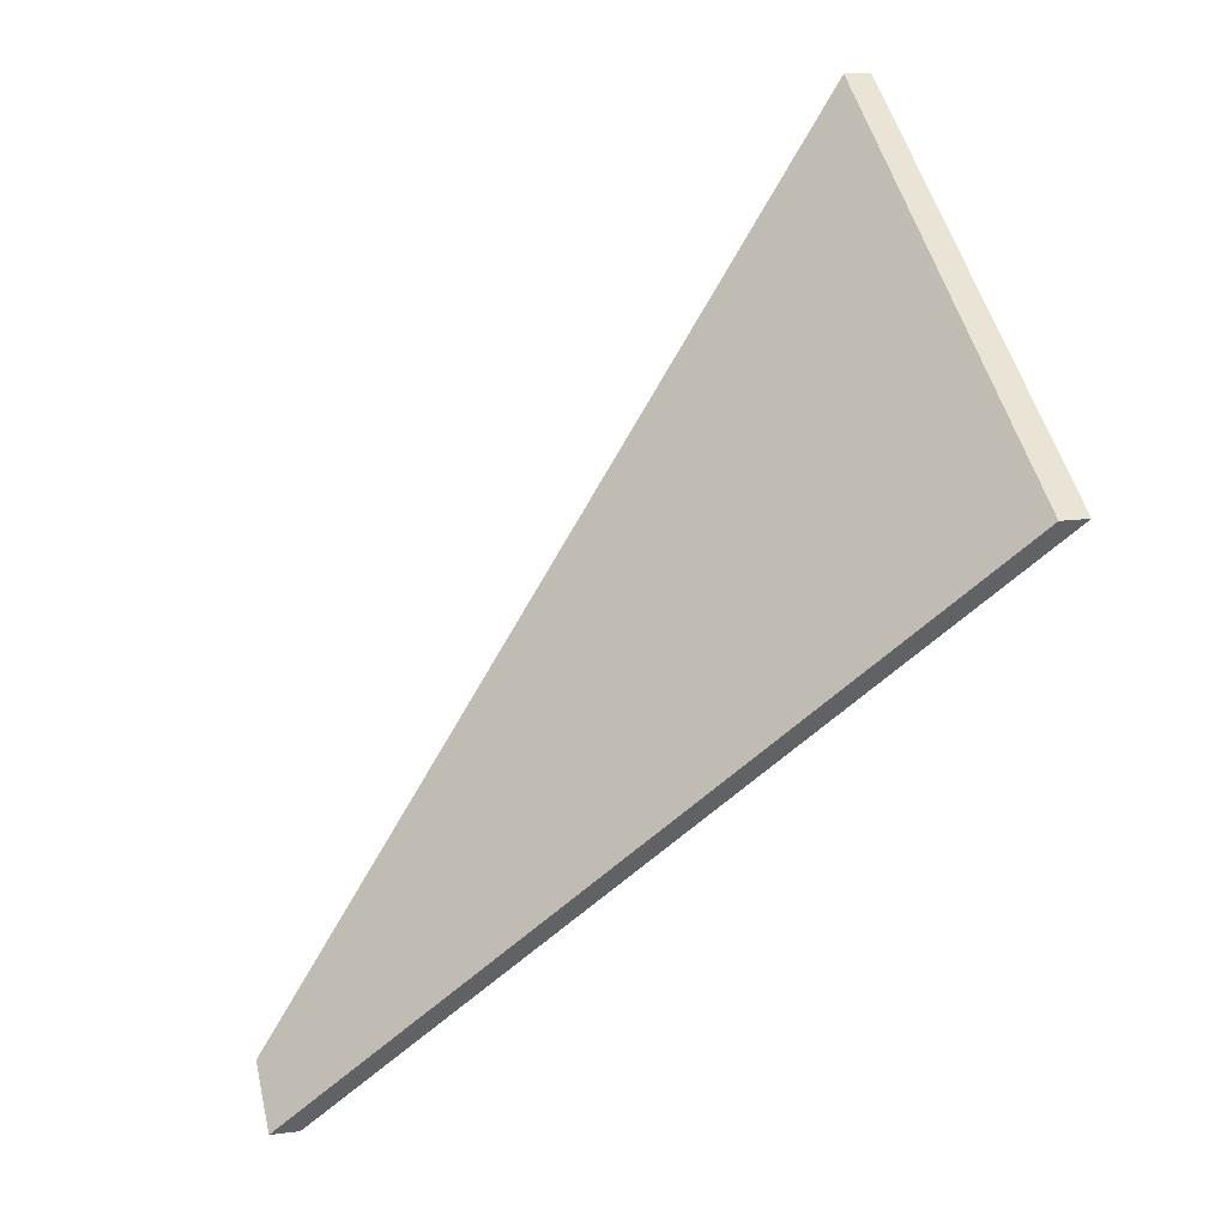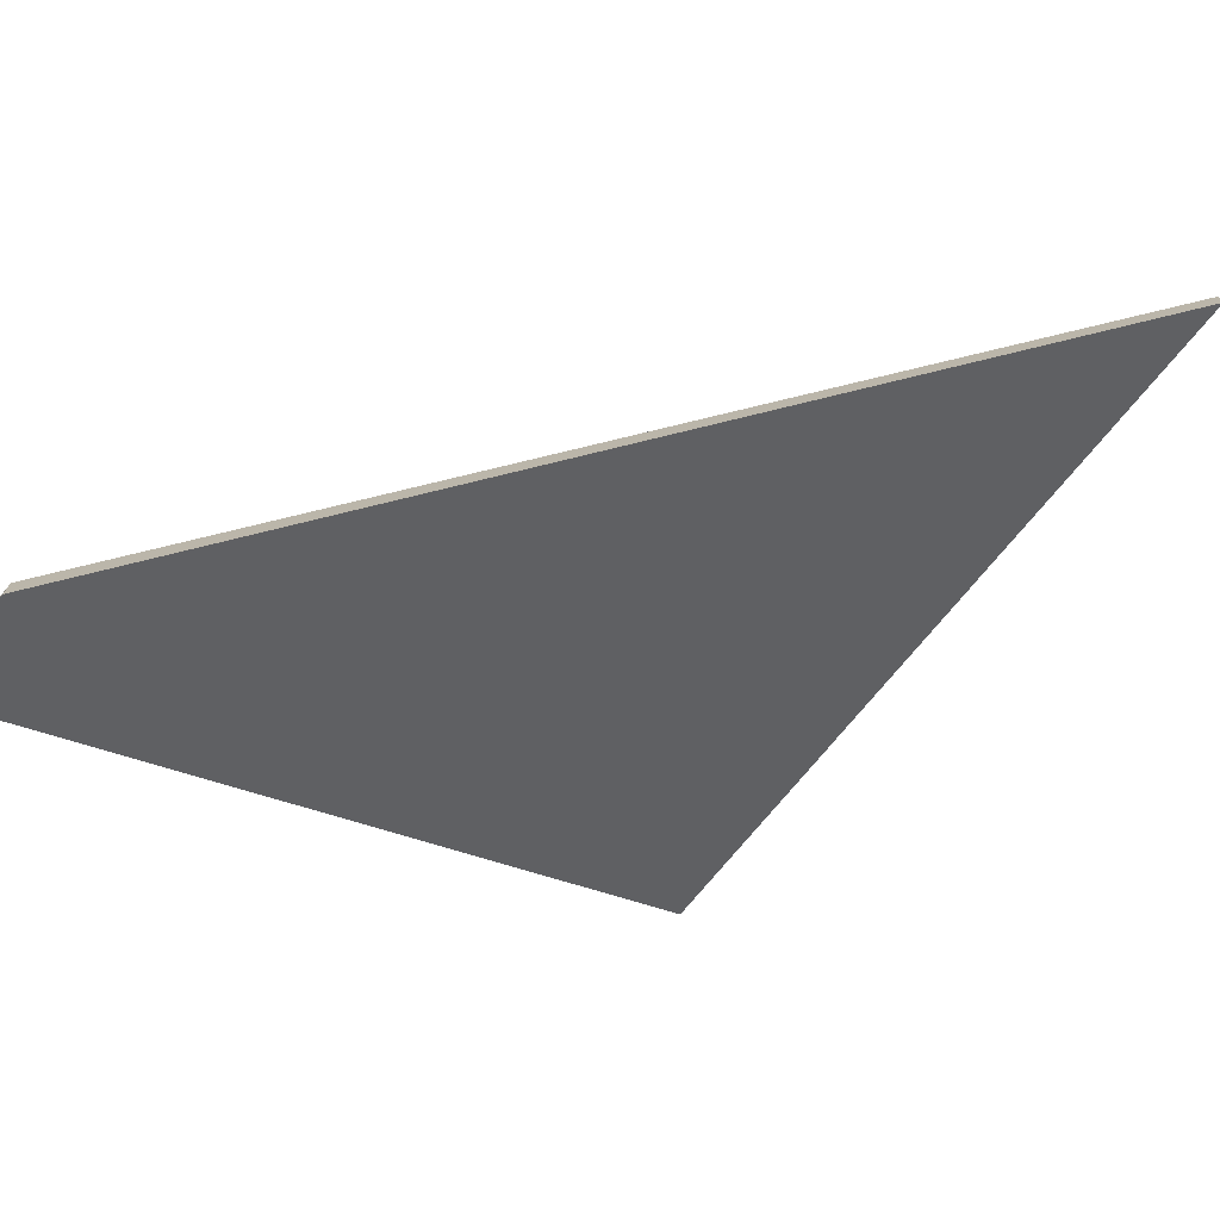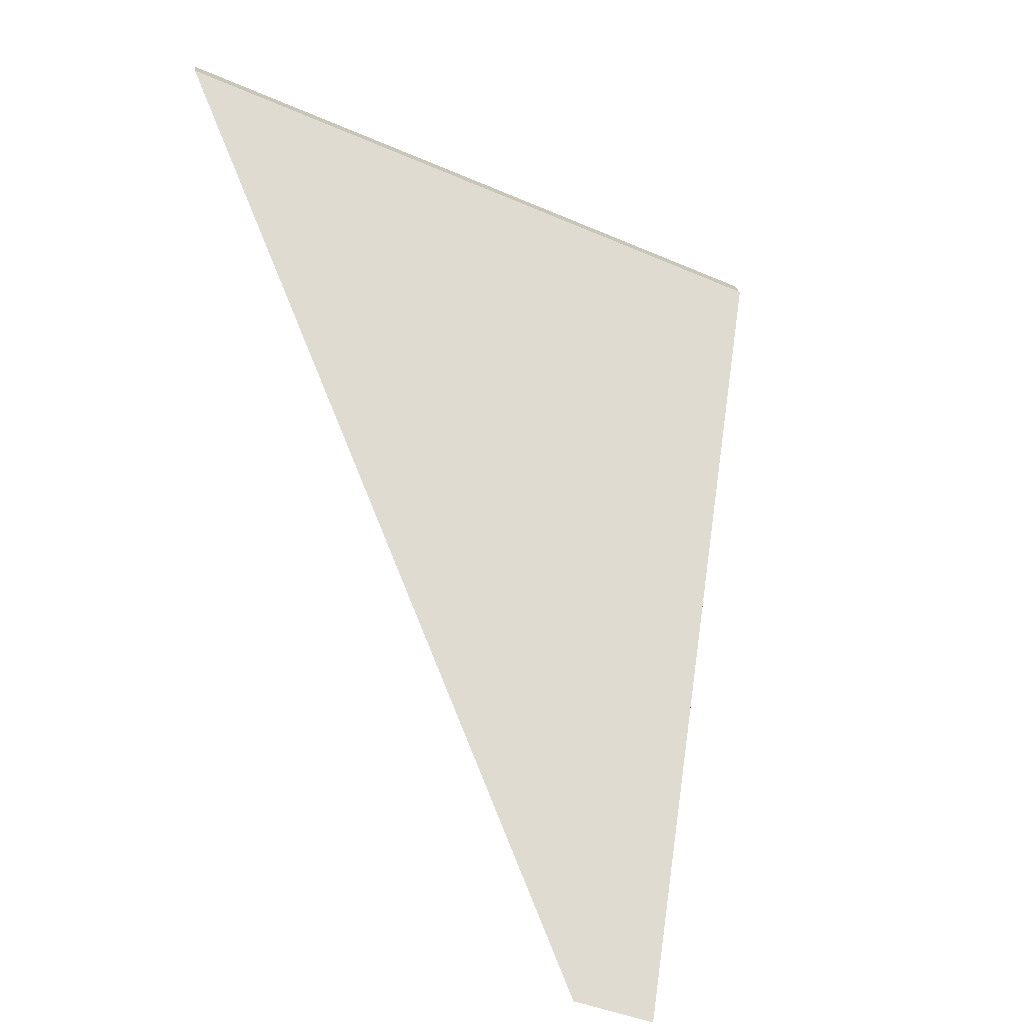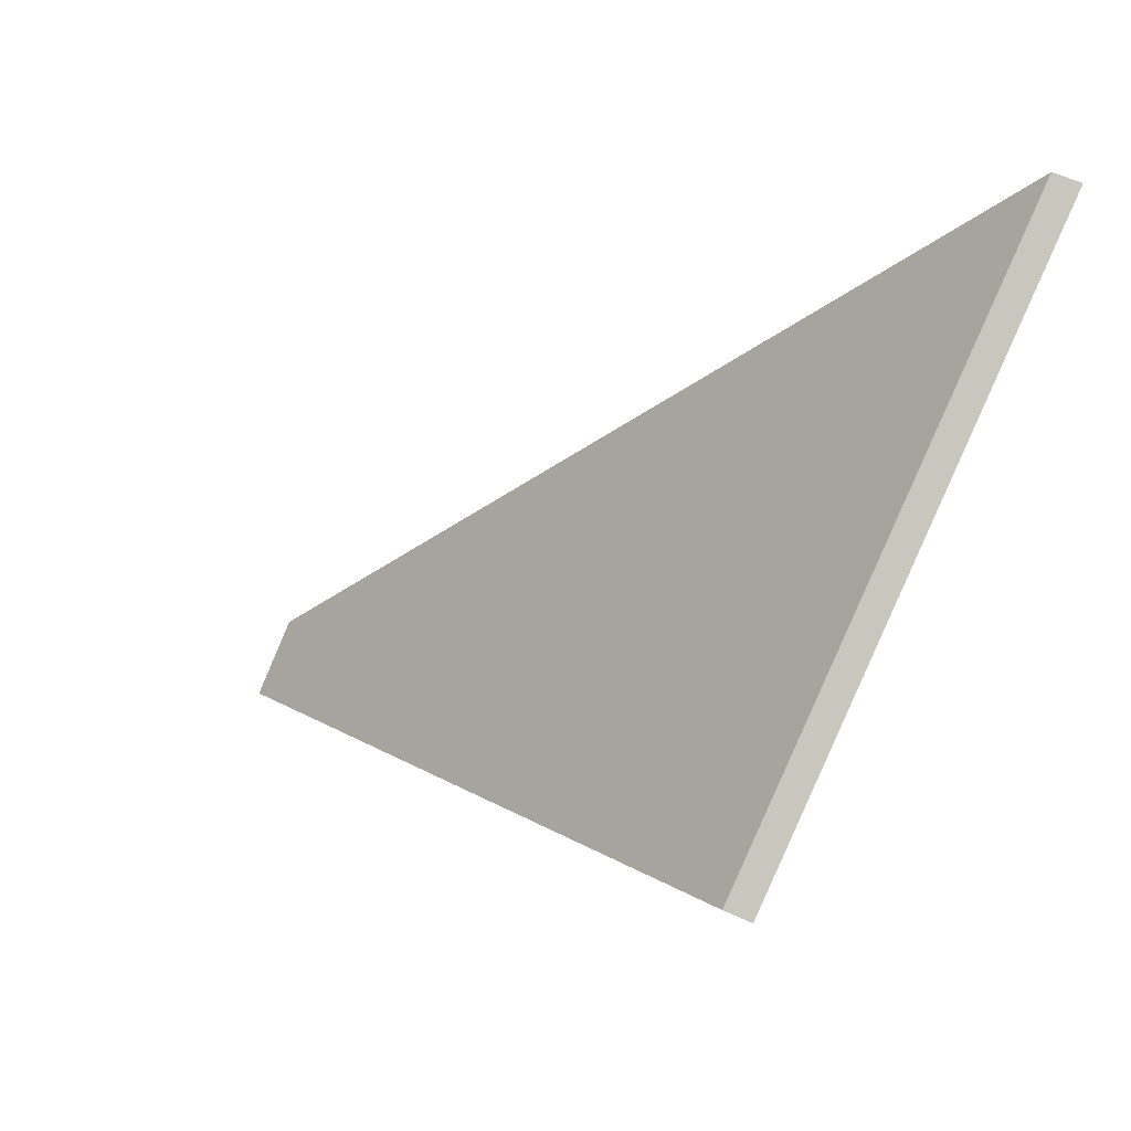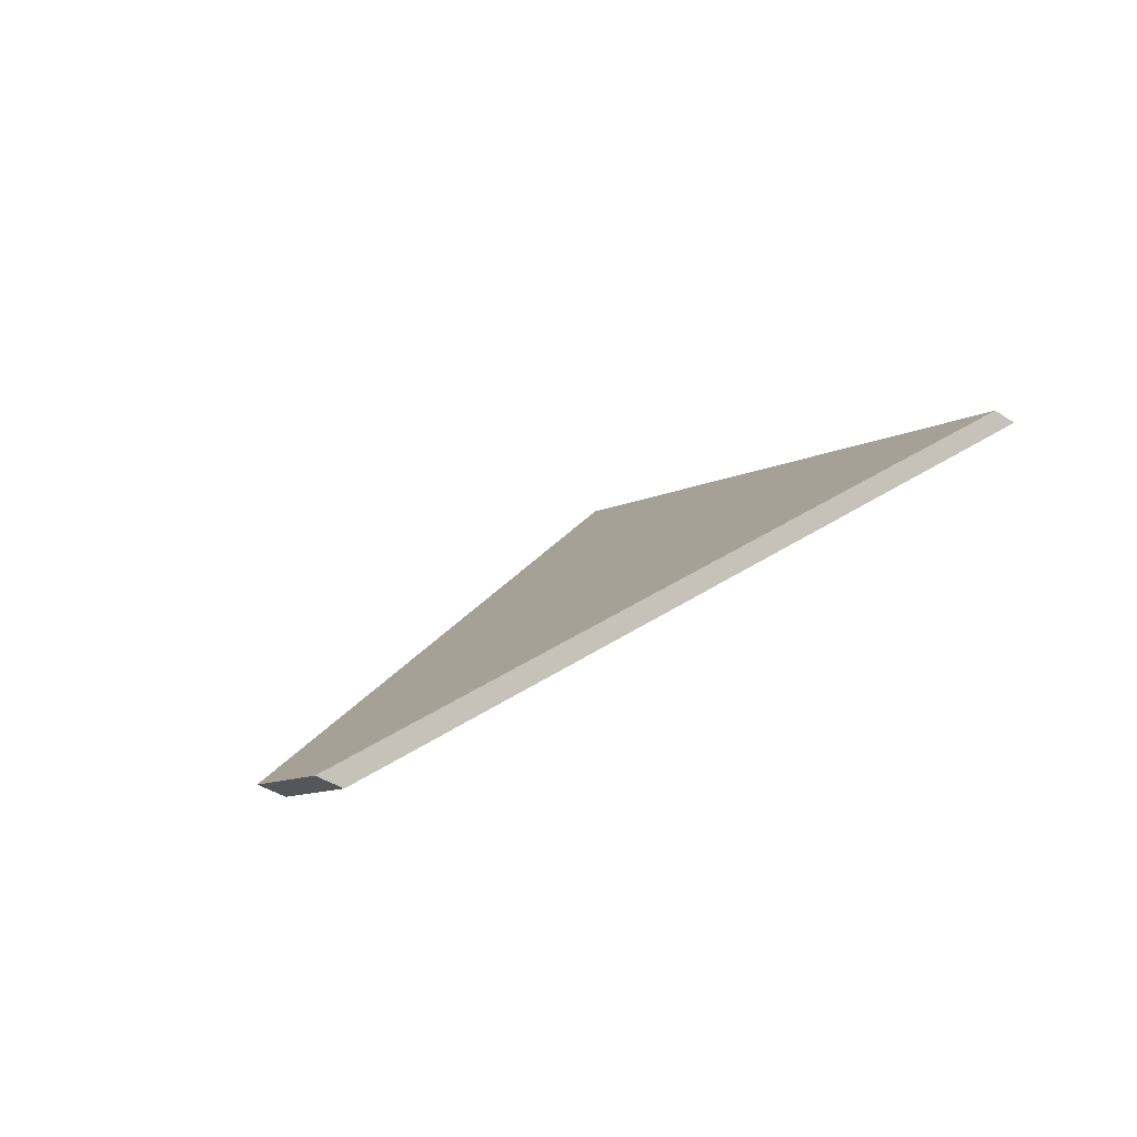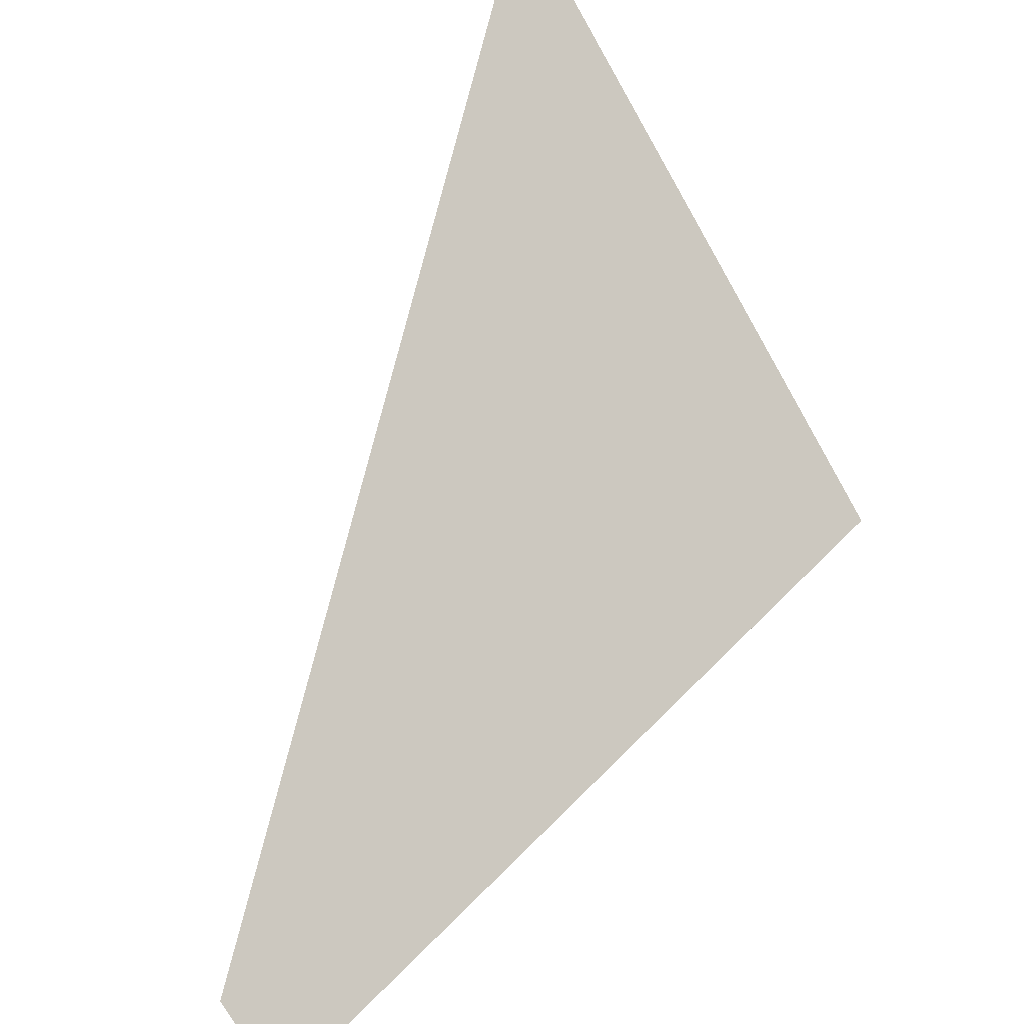
<metadata>
{"format":"obj","ext":"obj","renderer":"f3d","projection":"perspective","resolution":1024,"background":"white","views":[{"elev":18.7,"azim":76.0,"up":"+Z"},{"elev":-74.9,"azim":-106.8,"up":"+Y"},{"elev":20.2,"azim":-8.1,"up":"+Z"},{"elev":63.4,"azim":114.3,"up":"+Z"},{"elev":-37.8,"azim":49.5,"up":"+Z"},{"elev":-79.1,"azim":-37.1,"up":"+Y"}]}
</metadata>
<code>
v 0.17 0.01604 1.43
v 0.2006 -0.04456 1.353
v 0.2082 -0.04456 1.35
v 0.2286 0.01386 1.404
v 0.2286 0.01649 1.404
v 0.2286 0.01386 1.404
v 0.2082 -0.04456 1.35
v 0.2082 -0.04193 1.35
v 0.2082 -0.04193 1.35
v 0.2082 -0.04456 1.35
v 0.2006 -0.04456 1.353
v 0.2006 -0.04193 1.353
v 0.2006 -0.04193 1.353
v 0.2006 -0.04456 1.353
v 0.17 0.01604 1.43
v 0.17 0.01868 1.43
v 0.17 0.01868 1.43
v 0.17 0.01604 1.43
v 0.2286 0.01386 1.404
v 0.2286 0.01649 1.404
v 0.2286 0.01649 1.404
v 0.2082 -0.04193 1.35
v 0.2006 -0.04193 1.353
v 0.17 0.01868 1.43
f 1 2 3
f 1 3 4
f 5 6 7
f 5 7 8
f 9 10 11
f 9 11 12
f 13 14 15
f 13 15 16
f 17 18 19
f 17 19 20
f 21 22 23
f 21 23 24

</code>
